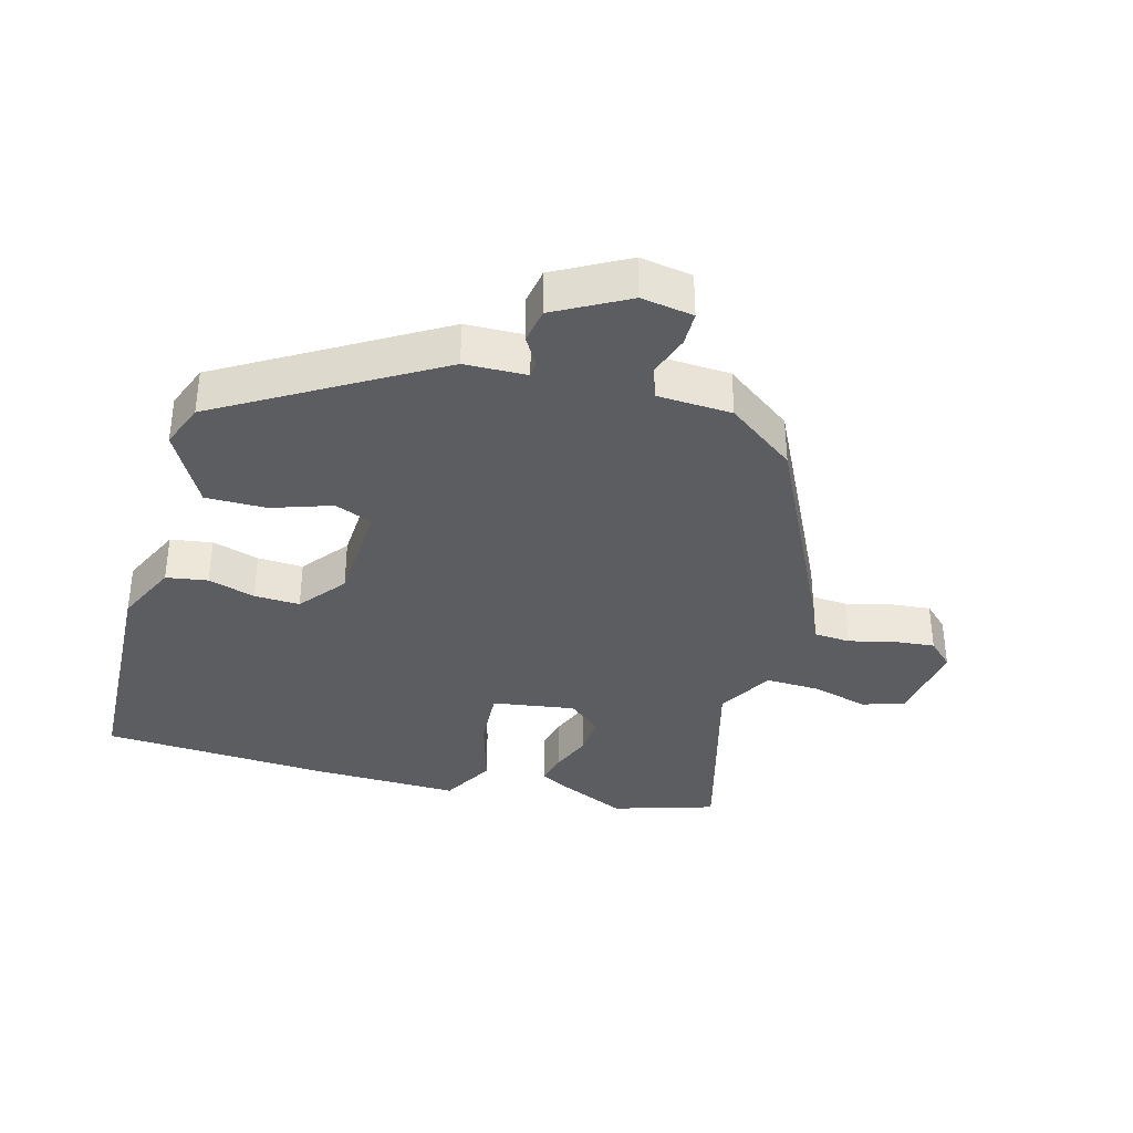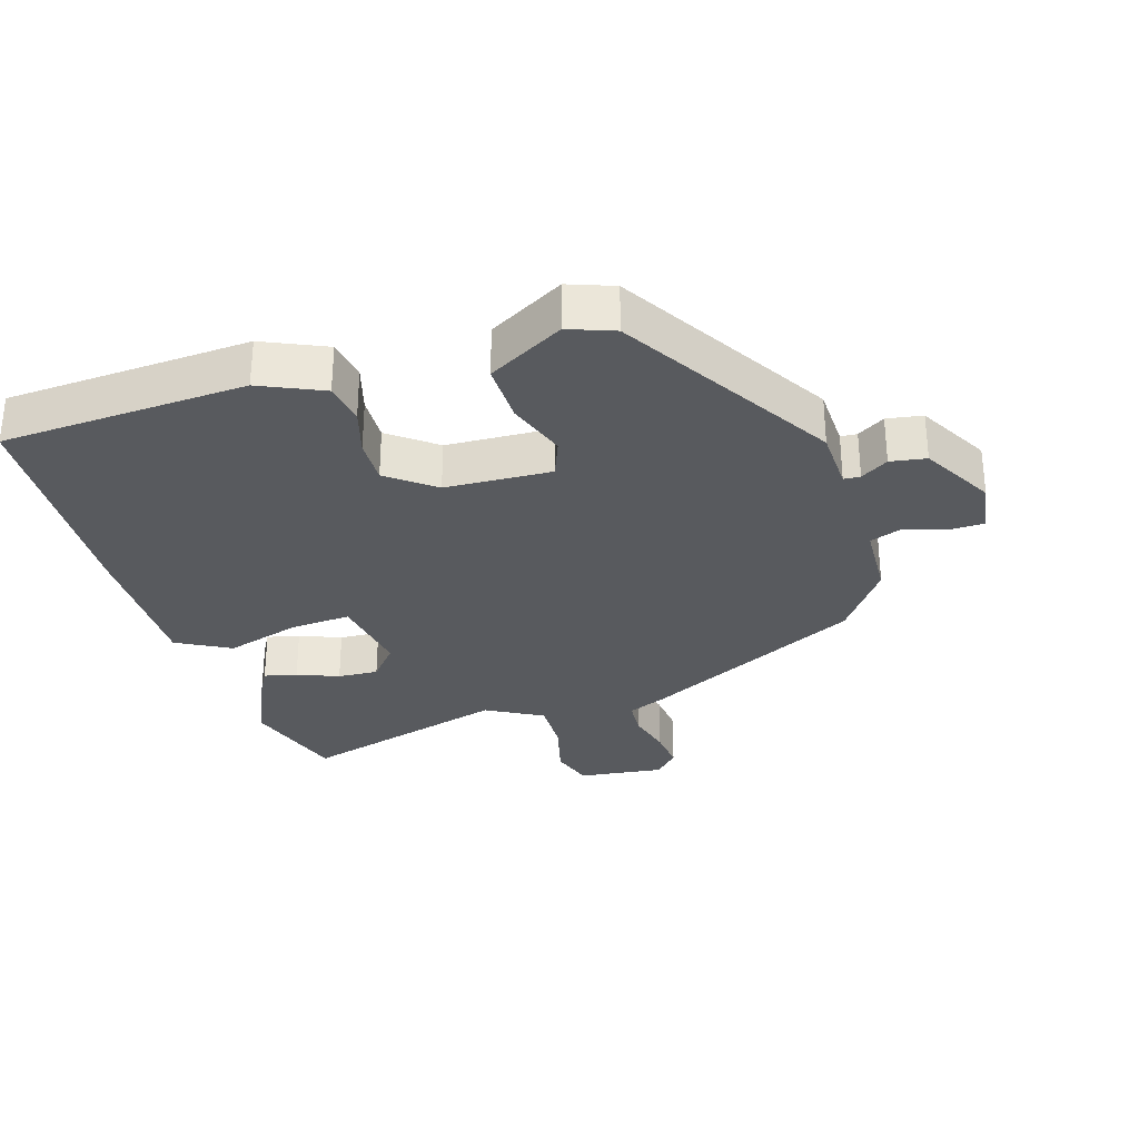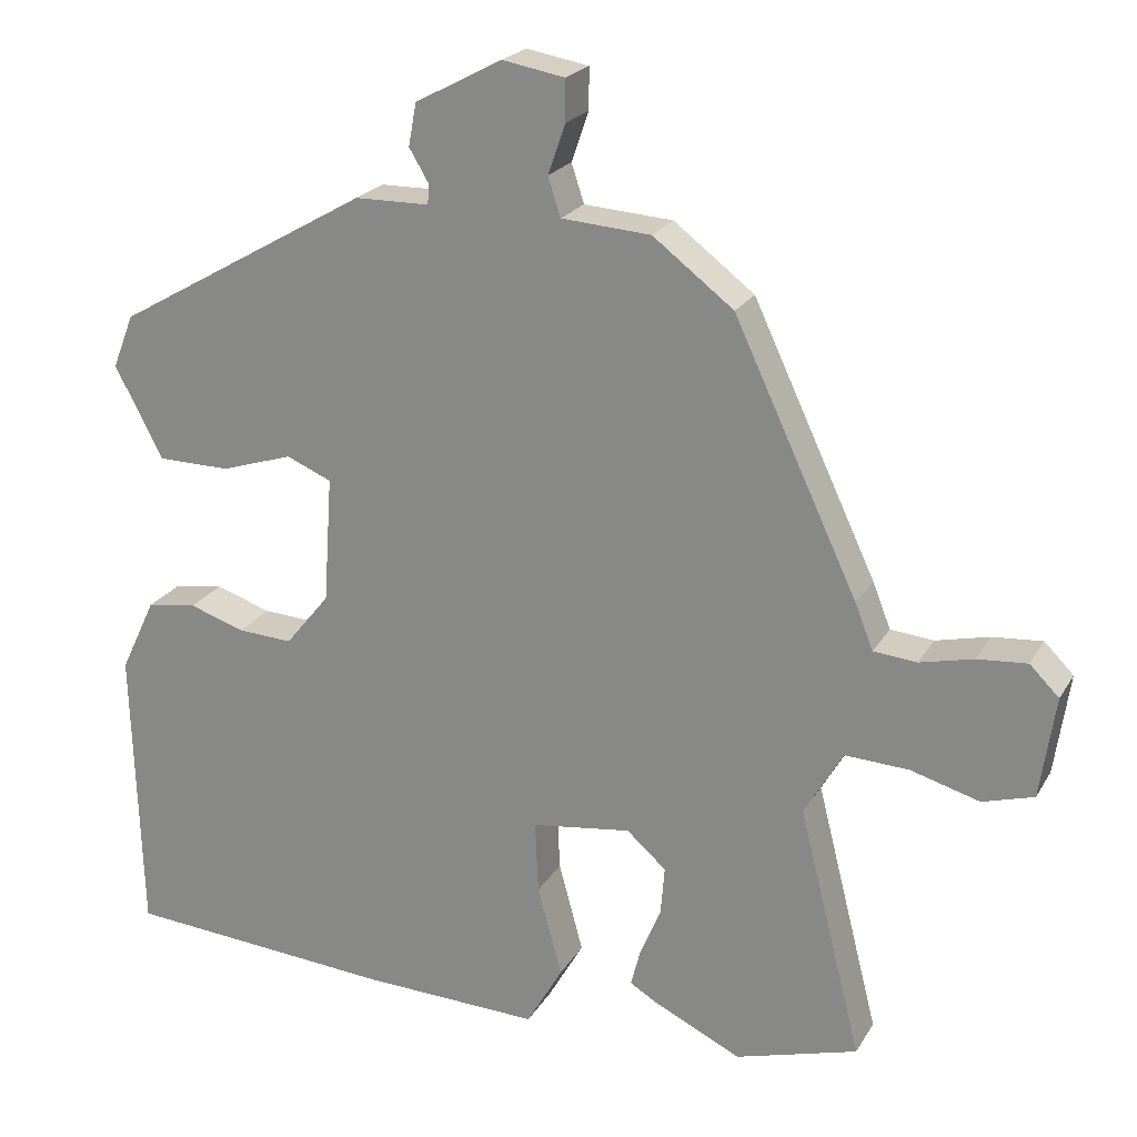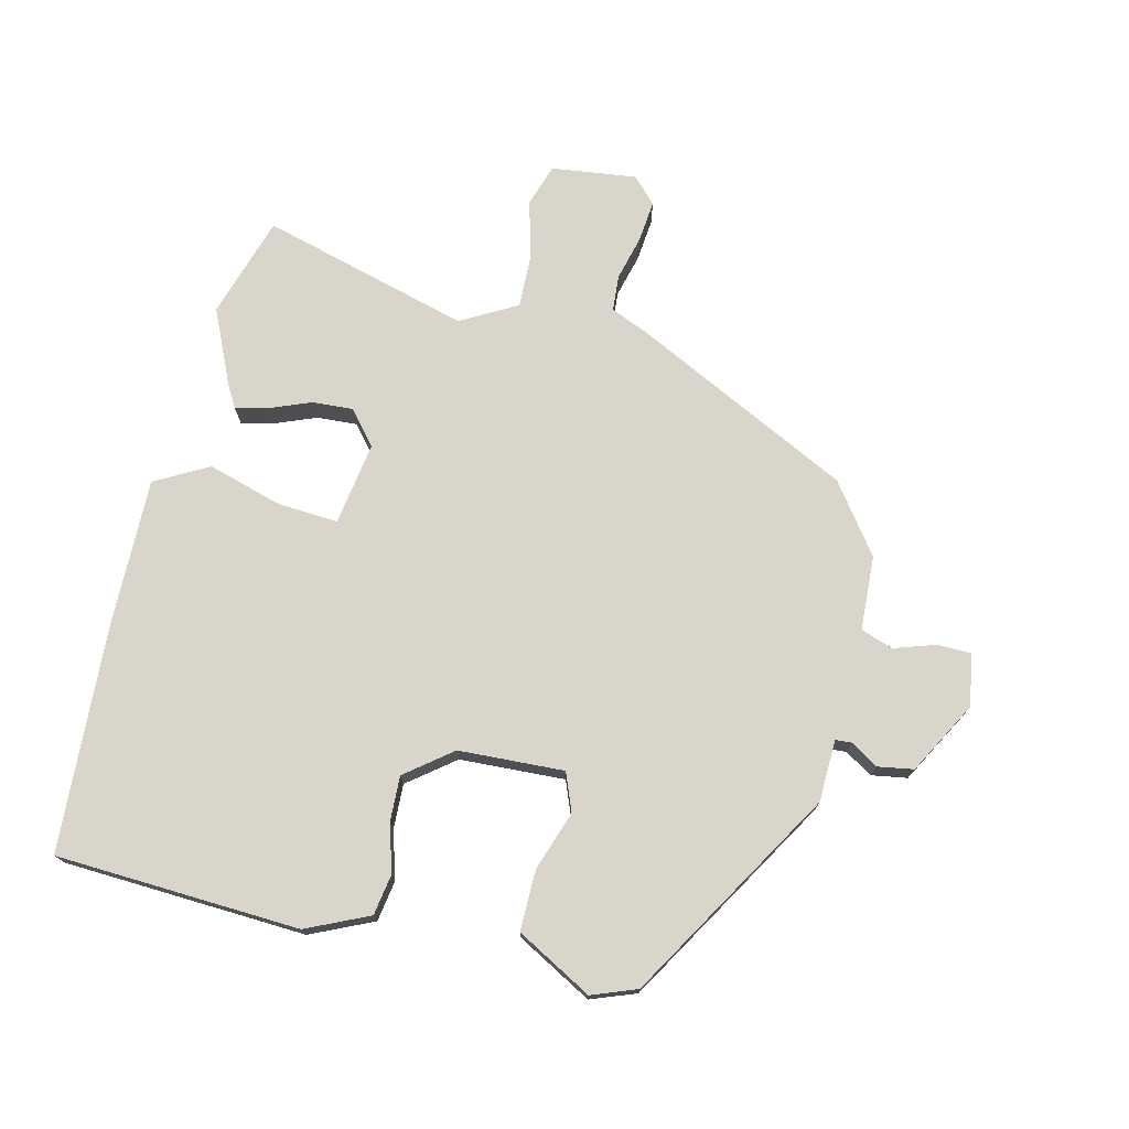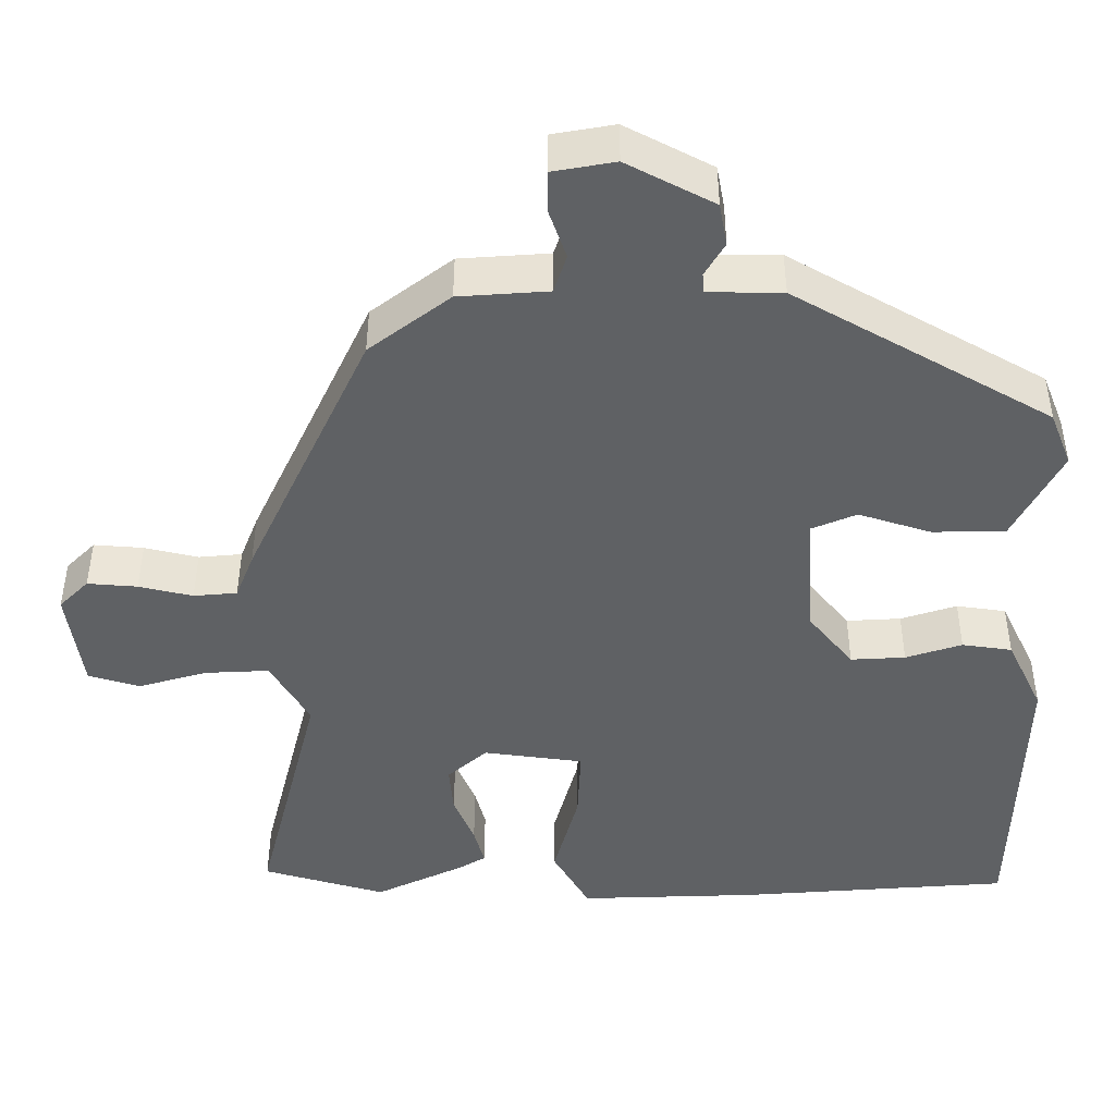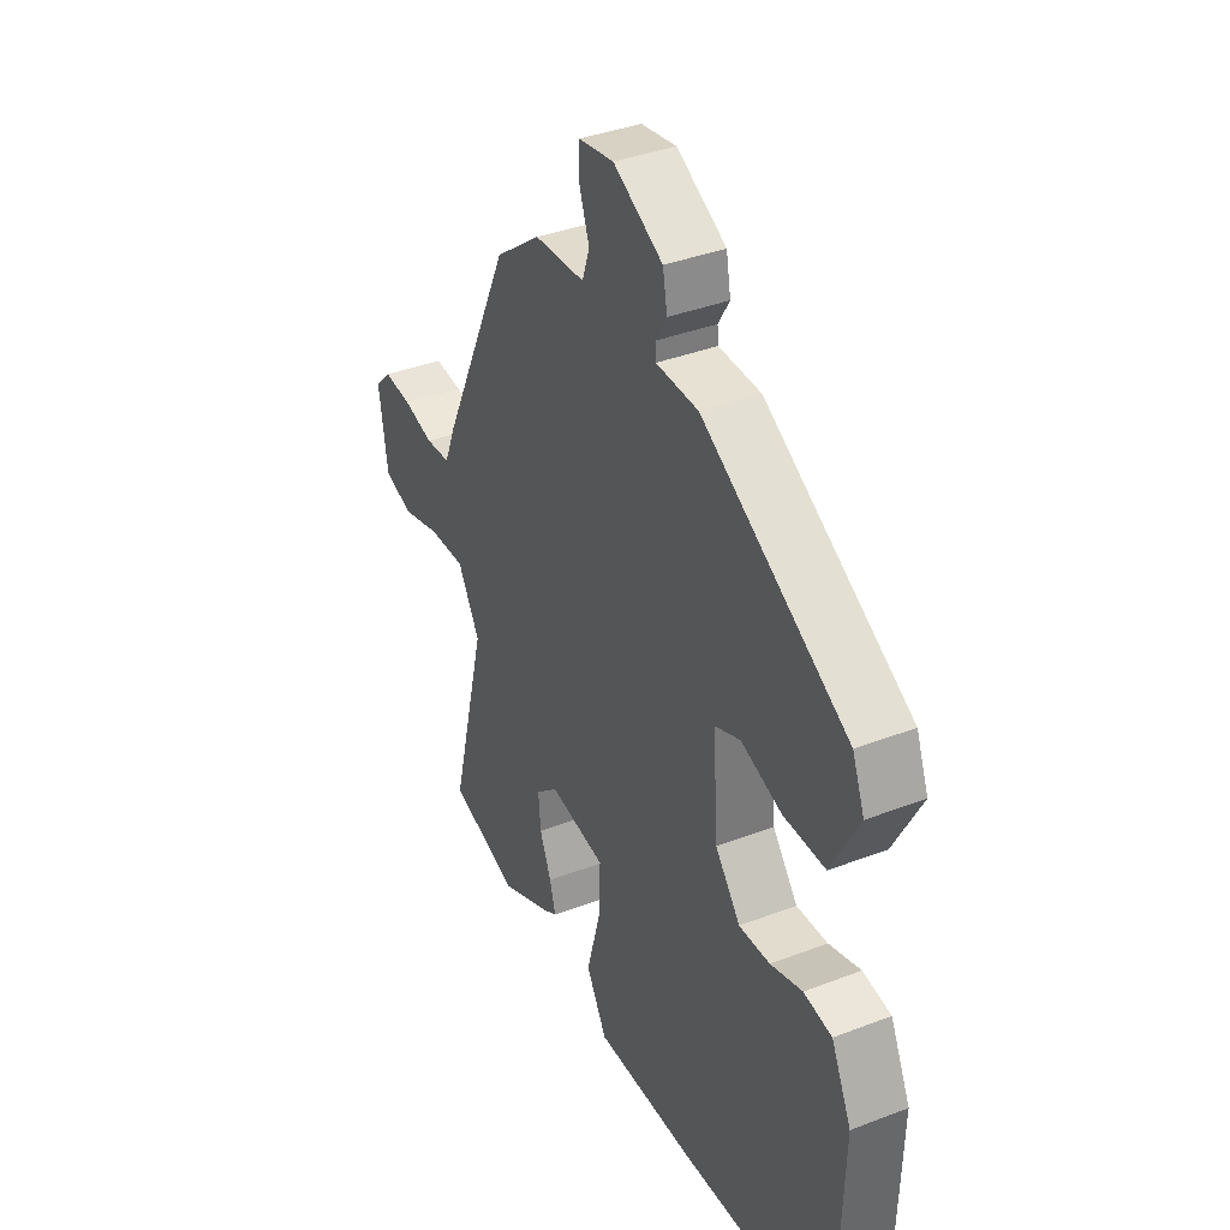
<metadata>
{"format":"obj","ext":"obj","renderer":"f3d","projection":"perspective","resolution":1024,"background":"white","views":[{"elev":-36.0,"azim":-14.5,"up":"+Y"},{"elev":-30.8,"azim":-71.4,"up":"+Y"},{"elev":21.9,"azim":22.9,"up":"+Z"},{"elev":74.4,"azim":-75.3,"up":"+Y"},{"elev":43.8,"azim":-179.9,"up":"+Z"},{"elev":38.1,"azim":-116.0,"up":"+Z"}]}
</metadata>
<code>
v 0.364 0.07 0.446
v 0.521 0.07 0.112
v 0.544 0.07 0.054
v 0.599 0.07 0.049
v 0.667 0.07 0.065
v 0.73 0.07 0.07
v 0.767 0.07 0.033
v 0.748 0.07 -0.096
v 0.683 0.07 -0.115
v 0.596 0.07 -0.09
v 0.515 0.07 -0.086
v 0.466 0.07 -0.17
v 0.546 0.07 -0.487
v 0.391 0.07 -0.532
v 0.28 0.07 -0.479
v 0.245 0.07 -0.458
v 0.258 0.07 -0.409
v 0.284 0.07 -0.347
v 0.289 0.07 -0.286
v 0.239 0.07 -0.242
v 0.113 0.07 -0.259
v 0.117 0.07 -0.351
v 0.148 0.07 -0.465
v 0.102 0.07 -0.545
v -0.124 0.07 -0.537
v -0.468 0.07 -0.511
v -0.479 0.07 -0.14
v -0.434 0.07 -0.046
v -0.371 0.07 -0.037
v -0.3 0.07 -0.06
v -0.231 0.07 -0.064
v -0.175 0.07 0.005
v -0.164 0.07 0.165
v -0.221 0.07 0.189
v -0.312 0.07 0.16
v -0.404 0.07 0.161
v -0.465 0.07 0.277
v -0.438 0.07 0.345
v -0.115 0.07 0.53
v -0.021 0.07 0.531
v -0.019 0.07 0.556
v -0.044 0.07 0.598
v -0.034 0.07 0.652
v 0.076 0.07 0.71
v 0.155 0.07 0.696
v 0.155 0.07 0.644
v 0.133 0.07 0.581
v 0.149 0.07 0.532
v 0.262 0.07 0.524
v 0.364 0 0.446
v 0.521 0 0.112
v 0.544 0 0.054
v 0.599 0 0.049
v 0.667 0 0.065
v 0.73 0 0.07
v 0.767 0 0.033
v 0.748 0 -0.096
v 0.683 0 -0.115
v 0.596 0 -0.09
v 0.515 0 -0.086
v 0.466 0 -0.17
v 0.546 0 -0.487
v 0.391 0 -0.532
v 0.28 0 -0.479
v 0.245 0 -0.458
v 0.258 0 -0.409
v 0.284 0 -0.347
v 0.289 0 -0.286
v 0.239 0 -0.242
v 0.113 0 -0.259
v 0.117 0 -0.351
v 0.148 0 -0.465
v 0.102 0 -0.545
v -0.124 0 -0.537
v -0.468 0 -0.511
v -0.479 0 -0.14
v -0.434 0 -0.046
v -0.371 0 -0.037
v -0.3 0 -0.06
v -0.231 0 -0.064
v -0.175 0 0.005
v -0.164 0 0.165
v -0.221 0 0.189
v -0.312 0 0.16
v -0.404 0 0.161
v -0.465 0 0.277
v -0.438 0 0.345
v -0.115 0 0.53
v -0.021 0 0.531
v -0.019 0 0.556
v -0.044 0 0.598
v -0.034 0 0.652
v 0.076 0 0.71
v 0.155 0 0.696
v 0.155 0 0.644
v 0.133 0 0.581
v 0.149 0 0.532
v 0.262 0 0.524
f 1 2 3
f 49 1 3
f 48 49 3
f 45 46 47
f 44 45 47
f 43 44 47
f 42 43 47
f 41 42 47
f 40 41 47 48
f 39 40 48
f 38 39 48
f 37 38 48
f 36 37 48
f 35 36 48
f 34 35 48
f 33 34 48 3
f 28 29 30
f 27 28 30
f 26 27 30
f 25 26 30
f 24 25 30
f 23 24 30
f 22 23 30
f 21 22 30 31
f 20 21 31 32
f 16 17 18
f 15 16 18
f 14 15 18
f 13 14 18
f 12 13 18
f 11 12 18 19
f 8 9 10
f 7 8 10
f 6 7 10
f 5 6 10
f 4 5 10
f 3 4 10 11
f 33 3 11
f 32 33 11
f 20 32 11
f 11 19 20
f 52 51 50
f 52 50 98
f 52 98 97
f 96 95 94
f 96 94 93
f 96 93 92
f 96 92 91
f 96 91 90
f 97 96 90 89
f 97 89 88
f 97 88 87
f 97 87 86
f 97 86 85
f 97 85 84
f 97 84 83
f 52 97 83 82
f 79 78 77
f 79 77 76
f 79 76 75
f 79 75 74
f 79 74 73
f 79 73 72
f 79 72 71
f 80 79 71 70
f 81 80 70 69
f 67 66 65
f 67 65 64
f 67 64 63
f 67 63 62
f 67 62 61
f 68 67 61 60
f 59 58 57
f 59 57 56
f 59 56 55
f 59 55 54
f 59 54 53
f 60 59 53 52
f 60 52 82
f 60 82 81
f 60 81 69
f 69 68 60
f 1 50 51 2
f 2 51 52 3
f 3 52 53 4
f 4 53 54 5
f 5 54 55 6
f 6 55 56 7
f 7 56 57 8
f 8 57 58 9
f 9 58 59 10
f 10 59 60 11
f 11 60 61 12
f 12 61 62 13
f 13 62 63 14
f 14 63 64 15
f 15 64 65 16
f 16 65 66 17
f 17 66 67 18
f 18 67 68 19
f 19 68 69 20
f 20 69 70 21
f 21 70 71 22
f 22 71 72 23
f 23 72 73 24
f 24 73 74 25
f 25 74 75 26
f 26 75 76 27
f 27 76 77 28
f 28 77 78 29
f 29 78 79 30
f 30 79 80 31
f 31 80 81 32
f 32 81 82 33
f 33 82 83 34
f 34 83 84 35
f 35 84 85 36
f 36 85 86 37
f 37 86 87 38
f 38 87 88 39
f 39 88 89 40
f 40 89 90 41
f 41 90 91 42
f 42 91 92 43
f 43 92 93 44
f 44 93 94 45
f 45 94 95 46
f 46 95 96 47
f 47 96 97 48
f 48 97 98 49
f 49 98 50 1

</code>
